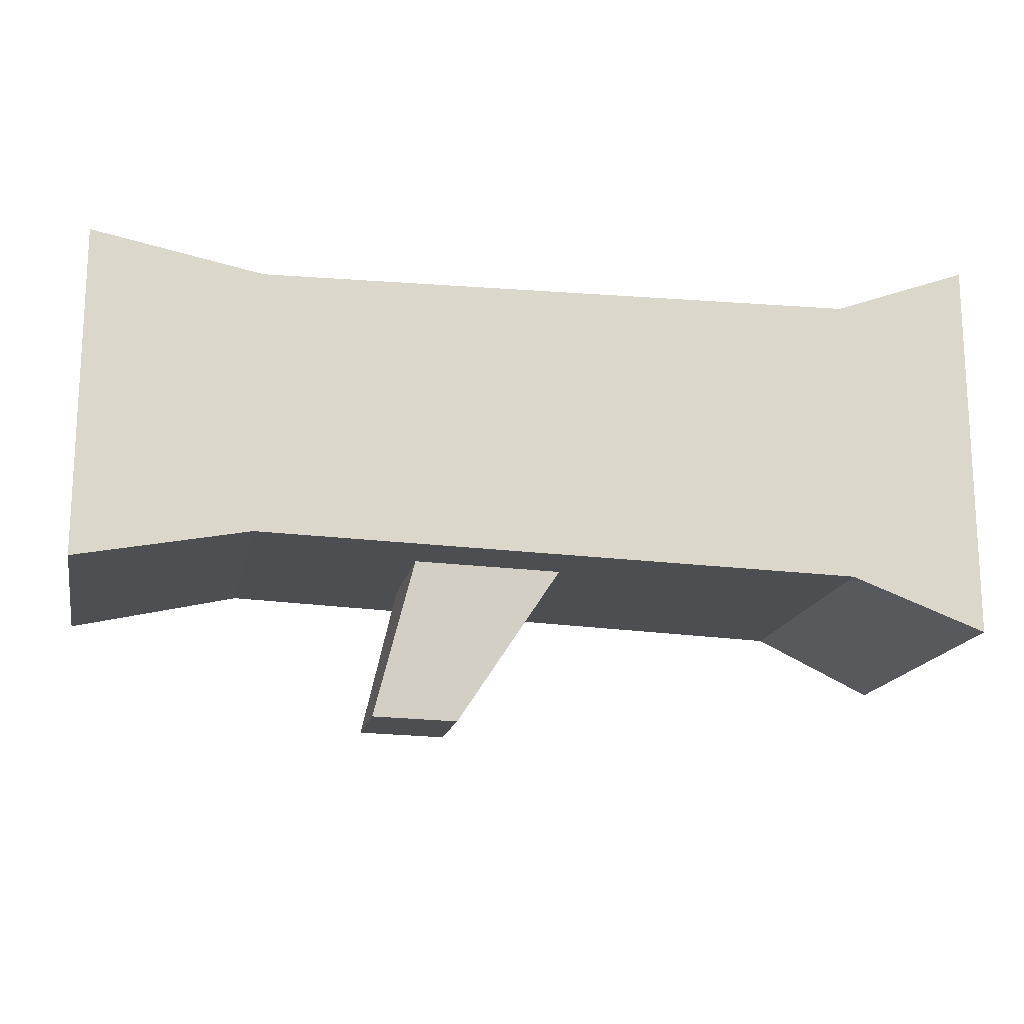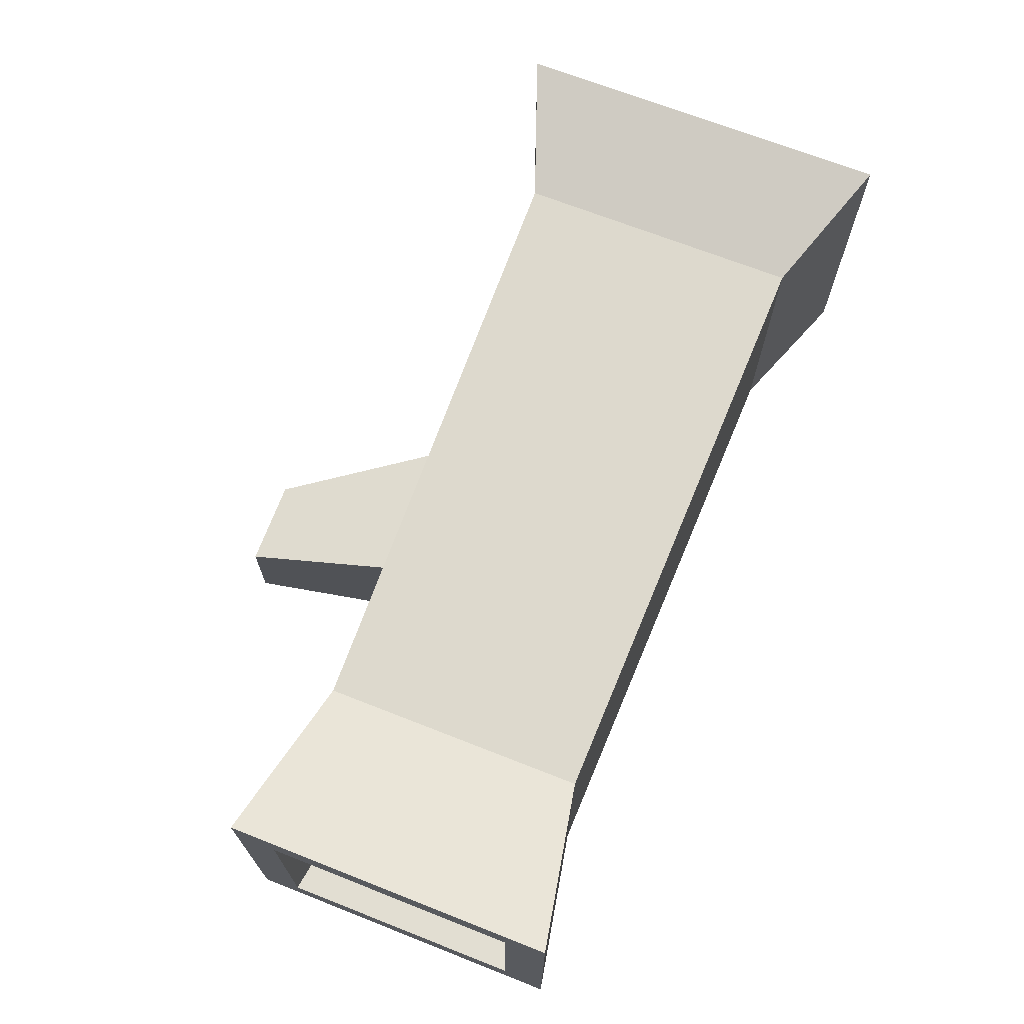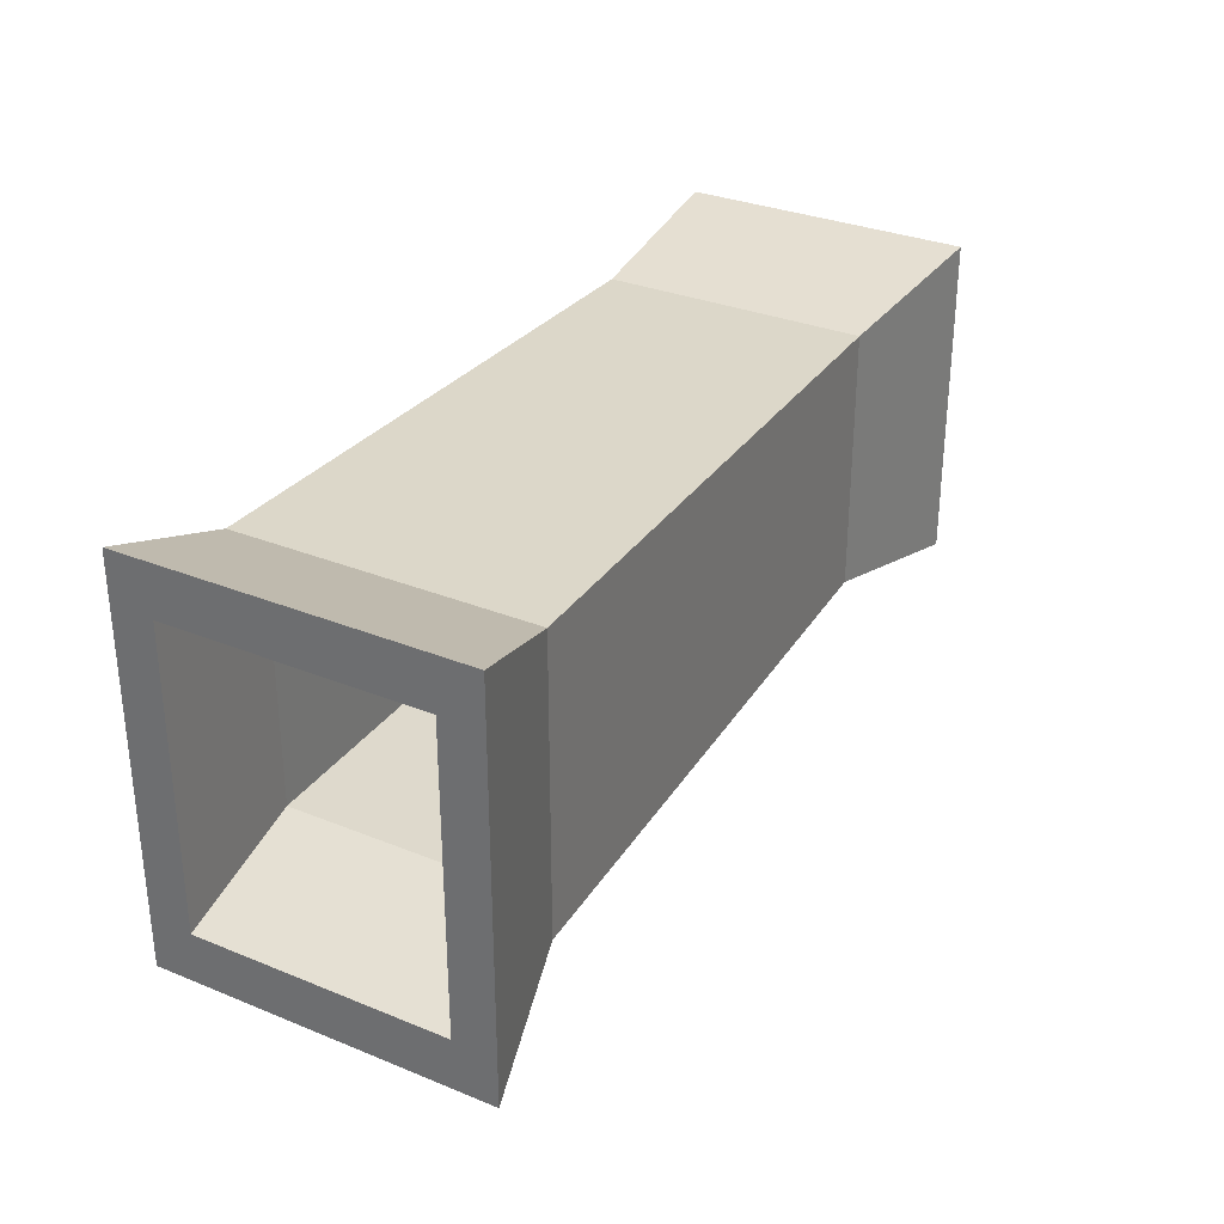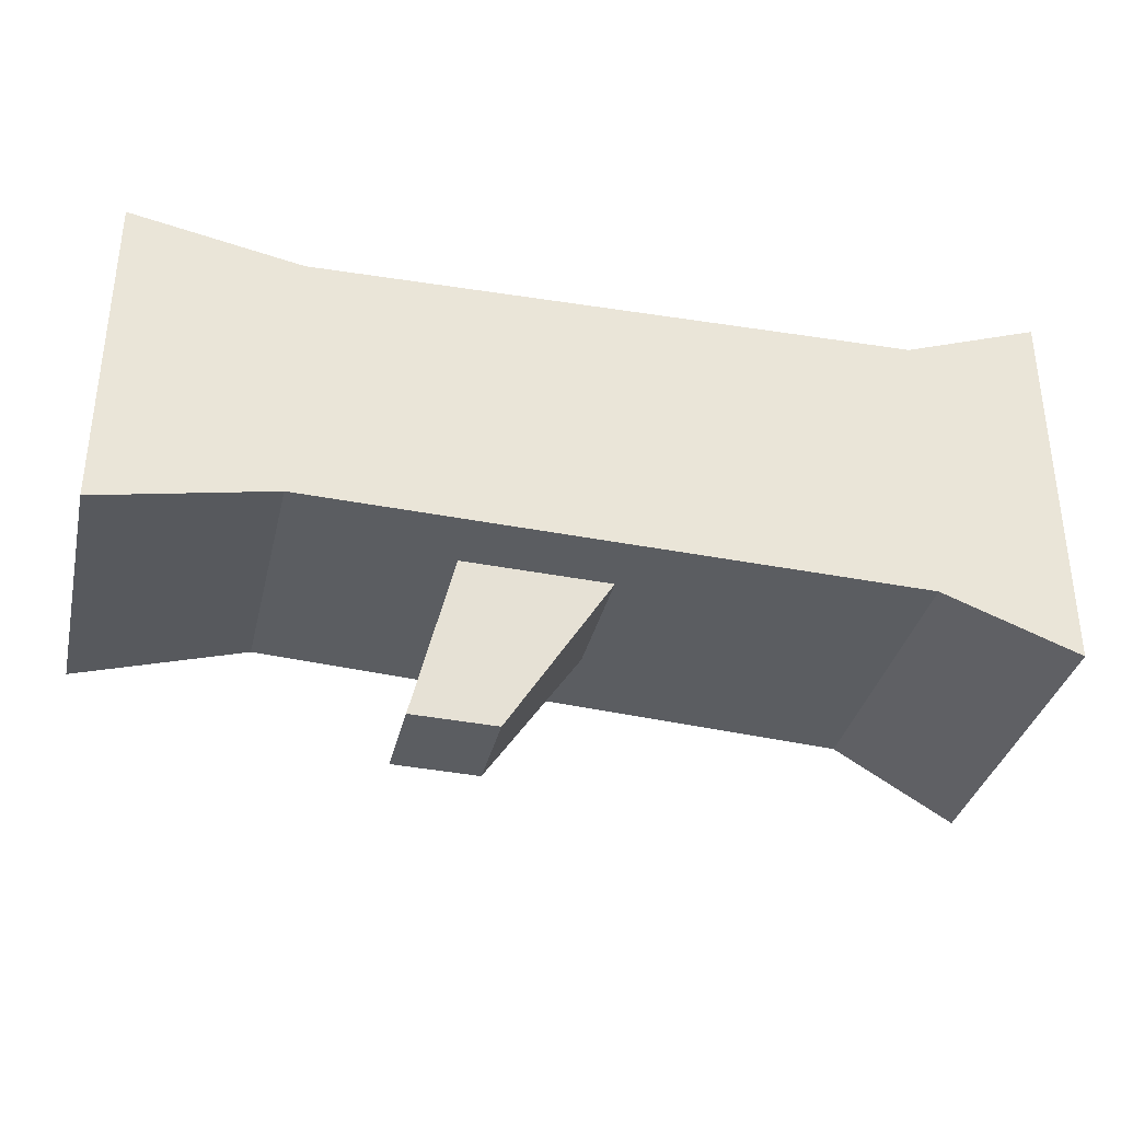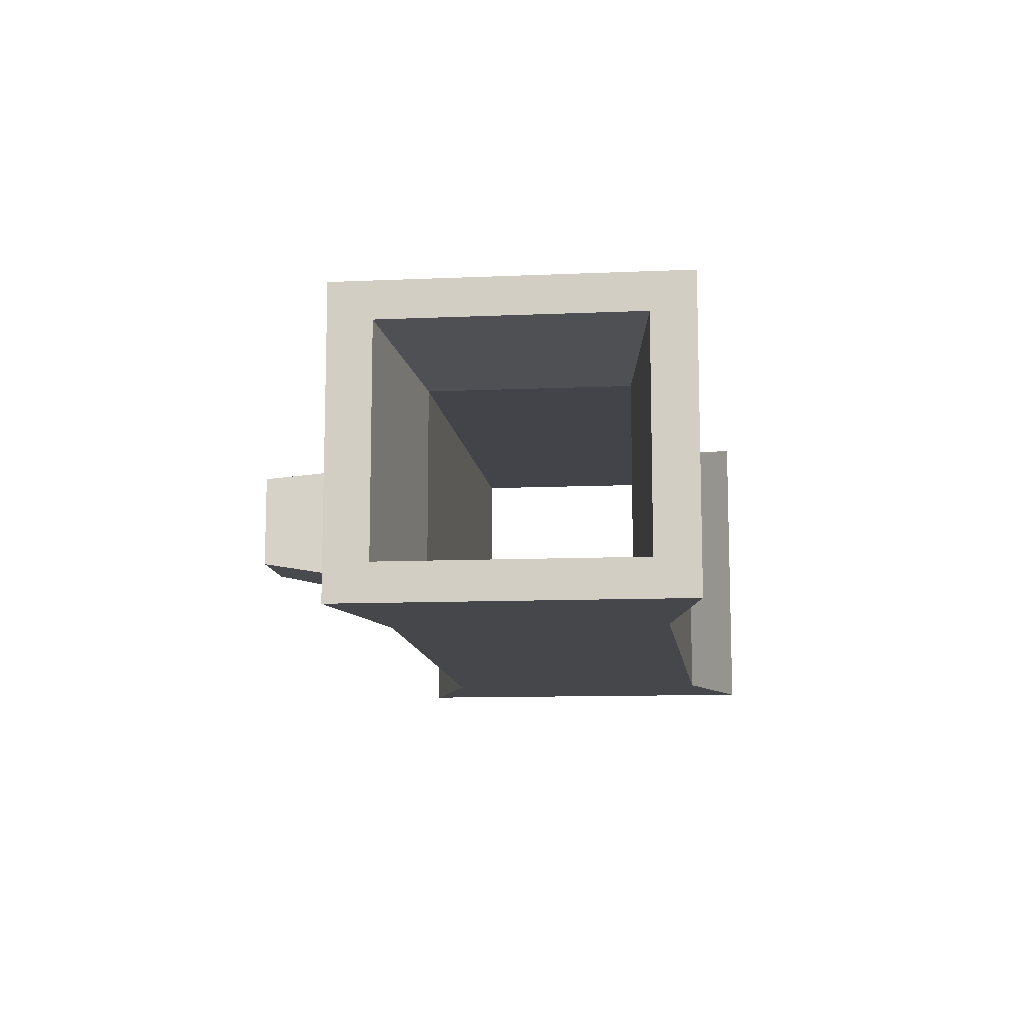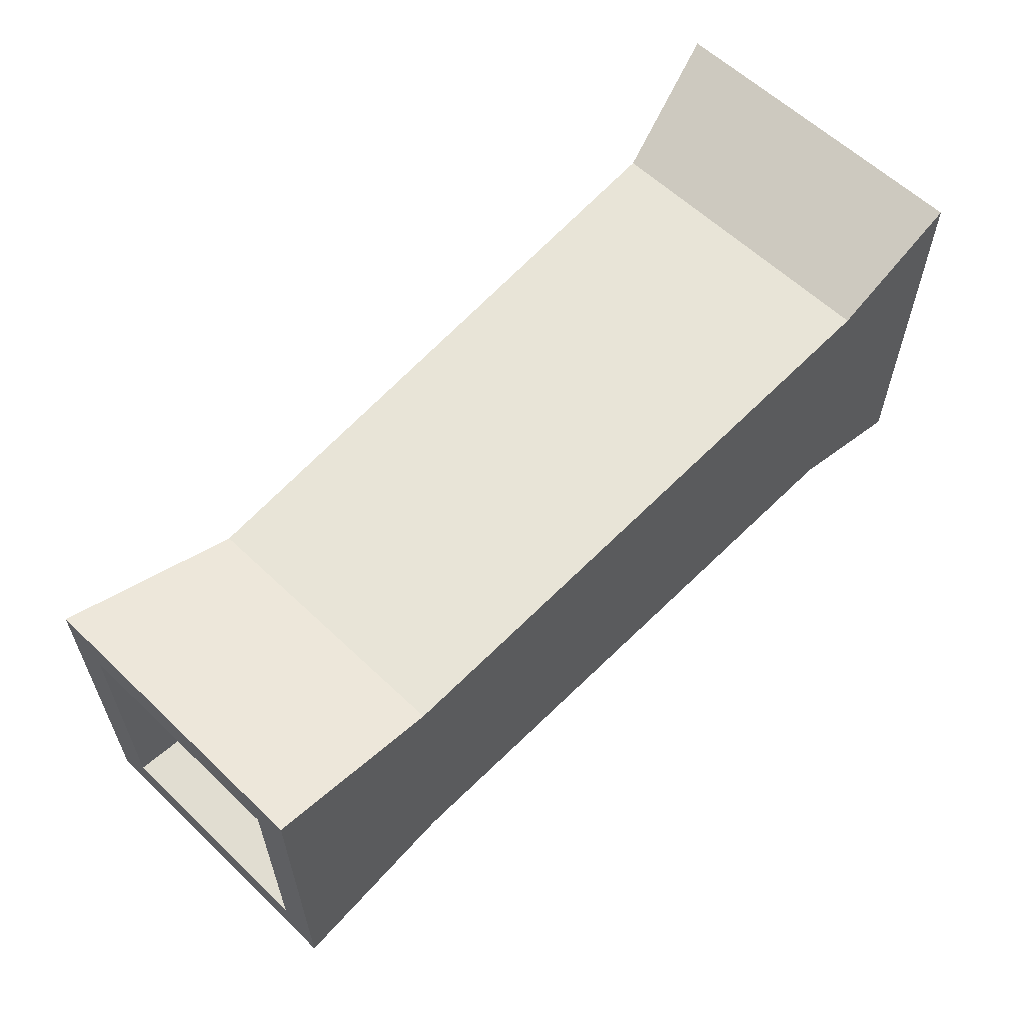
<metadata>
{"format":"obj","ext":"obj","renderer":"f3d","projection":"perspective","resolution":1024,"background":"white","views":[{"elev":-16.7,"azim":-11.5,"up":"+Z"},{"elev":69.1,"azim":-68.5,"up":"+Y"},{"elev":31.3,"azim":120.1,"up":"+Z"},{"elev":-35.1,"azim":-13.0,"up":"+Z"},{"elev":-10.8,"azim":-83.8,"up":"+Y"},{"elev":59.9,"azim":-45.7,"up":"+Z"}]}
</metadata>
<code>
o Mesh1_Fallen_Trunk_Model
v 1.098 0.7952 0.4777
v 0.7676 0 0.3552
v 1.098 0 0.4777
v 0.7676 0.71 0.3552
v 0.7676 0.71 -0.3448
v 1.098 0.7952 -0.4673
v 1.098 0.6961 0.3582
v 1.098 0.09915 0.3582
v 1.098 0 -0.4673
v 0.7676 0 -0.3448
v -0.6824 0 0.3237
v -0.6824 0 -0.3133
v -1.092 0 0.4033
v -1.092 0 -0.393
v -1.092 0.08764 0.3026
v -1.092 0.6153 0.3026
v -1.092 0.7029 0.4033
v -1.092 0.7029 -0.393
v -0.6824 0.639 0.3237
v -0.6824 0.639 -0.3133
v 0.7676 0.6215 0.2666
v 0.7676 0.08852 0.2666
v 0.7676 0.08852 -0.2563
v 0.7676 0.6215 -0.2563
v 1.098 0.6961 -0.3478
v 1.098 0.09915 -0.3478
v -0.6824 0.07967 -0.2328
v -0.6824 0.07967 0.2431
v -1.092 0.08764 -0.2923
v -1.092 0.6153 -0.2923
v -0.6824 0.5593 -0.2328
v -0.6824 0.5593 0.2431
v -0.2834 0.1541 -0.322
v 0.06989 0.1541 -0.3297
v 0.06989 0.4741 -0.3297
v -0.1695 0.2053 -0.6974
v -0.1695 0.4229 -0.6974
v -0.3735 0.4229 -0.693
v -0.3735 0.2053 -0.693
v -0.2834 0.4741 -0.322
f 1 2 3
f 2 1 4
f 1 5 4
f 5 1 6
f 2 9 3
f 9 2 10
f 11 10 2
f 10 11 12
f 13 12 11
f 12 13 14
f 19 18 17
f 18 19 20
f 4 20 19
f 20 4 5
f 4 21 5
f 21 4 22
f 2 22 4
f 22 2 10
f 22 10 23
f 23 10 24
f 5 24 10
f 5 21 24
f 25 21 24
f 21 25 7
f 23 8 26
f 8 23 22
f 27 22 23
f 22 27 28
f 29 28 27
f 28 29 15
f 31 16 30
f 16 31 32
f 24 32 31
f 32 24 21
f 22 32 21
f 32 22 28
f 15 32 28
f 32 15 16
f 28 11 32
f 11 28 12
f 12 28 27
f 12 27 20
f 31 20 27
f 32 20 31
f 32 19 20
f 19 32 11
f 17 11 19
f 11 17 13
f 2 19 11
f 19 2 4
f 31 29 27
f 29 31 30
f 23 31 27
f 31 23 24
f 26 24 23
f 24 26 25
f 12 18 20
f 18 12 14
f 33 12 20
f 12 33 10
f 34 10 33
f 10 34 5
f 5 34 35
f 36 35 34
f 35 36 37
f 36 33 39
f 33 36 34
f 33 38 39
f 38 33 40
f 33 20 40
f 40 20 35
f 5 35 20
f 37 40 35
f 40 37 38
f 6 10 5
f 10 6 9
f 21 8 22
f 8 21 7
f 1 7 6
f 7 1 8
f 3 8 1
f 8 3 9
f 13 15 14
f 15 13 16
f 17 16 13
f 16 17 18
f 6 7 25
f 6 25 9
f 26 9 25
f 8 9 26
f 14 15 29
f 14 29 18
f 30 18 29
f 16 18 30
f 36 38 37
f 38 36 39

</code>
